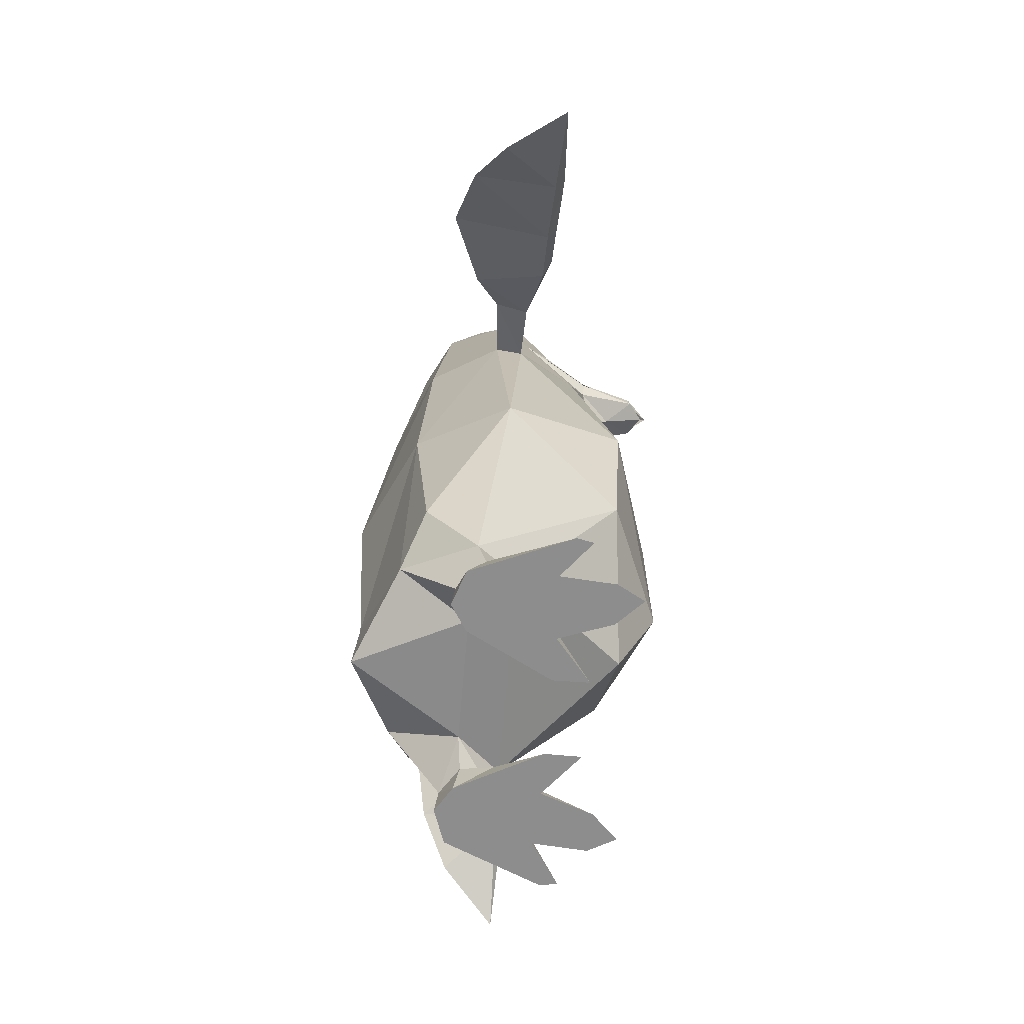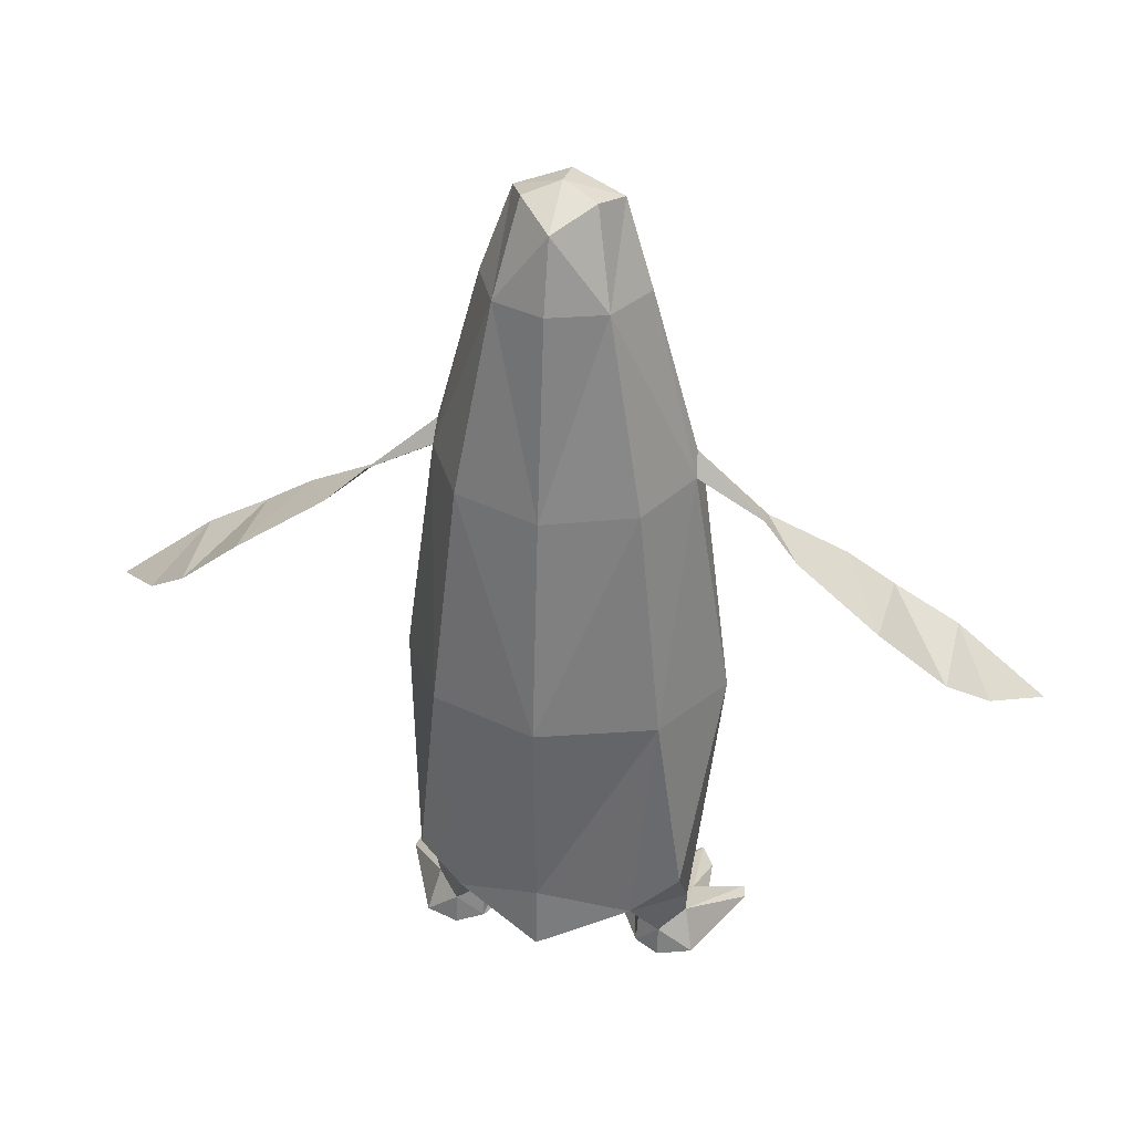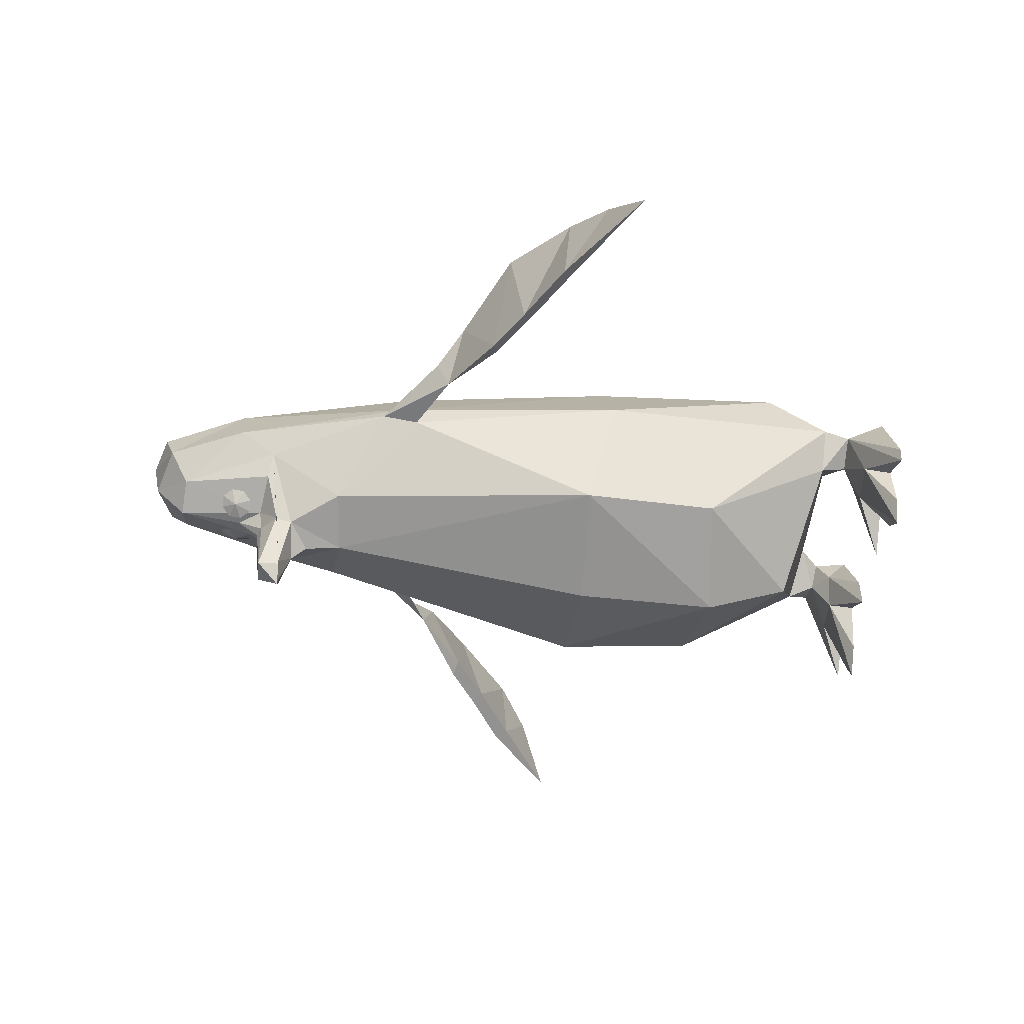
<metadata>
{"format":"obj","ext":"obj","renderer":"f3d","projection":"perspective","resolution":1024,"background":"white","views":[{"elev":-64.6,"azim":85.2,"up":"+Y"},{"elev":36.3,"azim":13.0,"up":"+Y"},{"elev":-49.1,"azim":-96.0,"up":"+Z"}]}
</metadata>
<code>
o Kowalski
v 1.974 0.000733 -1.741
v 2.763 0.000733 -1.707
v 1.607 0.000733 -0.7493
v 2.839 0.000733 -0.6804
v 1.625 0.001221 0.8516
v 2.802 0.001221 0.9287
v -2.768 0.000733 -1.707
v -1.974 0.000733 -1.741
v -2.69 0.000733 -0.6804
v -1.607 0.000733 -0.7493
v -2.802 0.001221 0.9287
v -1.625 0.001221 0.8516
v 2.802 0.001221 0.9287
v 3.598 0.000733 -0.9121
v 2.604 0.8264 0.582
v 3.533 0.000733 -1.228
v 2.566 0.4744 -0.4587
v 2.839 0.000733 -0.6804
v 2.763 0.000733 -1.707
v 2.604 0.8264 0.582
v 2.566 0.4744 -0.4587
v 1.942 0.8206 0.2451
v 1.762 0.5017 -0.55
v 1.435 0.5115 0.1306
v 0.77 0.000733 -1.424
v 0.7625 0.000733 -0.7427
v -2.768 0.000733 -1.707
v -2.566 0.5491 -0.4587
v -2.475 0.000733 -2.227
v -1.762 0.5017 -0.55
v -1.974 0.000733 -1.741
v -1.607 0.000733 -0.7493
v 1.652 0.7241 0.7358
v 1.219 1.143 0.8037
v 1.942 0.8206 0.2451
v 2.062 1.396 -0.01196
v 2.604 0.8264 0.582
v 2.641 1.364 0.738
v -1.607 0.000733 -0.7493
v -1.762 0.5017 -0.55
v -0.77 0.000733 -1.424
v -1.435 0.5115 0.1306
v -0.7625 0.000733 -0.7427
v -1.625 0.001221 0.8516
v 0.7625 0.000733 -0.7427
v 1.625 0.001221 0.8516
v 1.435 0.5115 0.1306
v 1.652 0.7241 0.7358
v 1.942 0.8206 0.2451
v -2.768 0.000733 -1.707
v -2.69 0.000733 -0.6804
v -2.566 0.5491 -0.4587
v -3.533 0.000733 -1.228
v -2.604 0.8264 0.582
v -1.762 0.5017 -0.55
v -1.942 0.8206 0.2451
v -1.435 0.5115 0.1306
v -1.652 0.7241 0.7358
v -1.625 0.001221 0.8516
v 1.729 1.99 2.113
v 1.219 1.143 0.8037
v 2.13 0.6113 1.092
v 1.652 0.7241 0.7358
v 1.625 0.001221 0.8516
v 2.062 1.396 -0.01196
v 2.22 4.221 -1.921
v 2.641 1.364 0.738
v 3.181 6.541 0.2058
v 2.639 2.621 1.705
v -2.604 0.8264 0.582
v -2.802 0.001221 0.9287
v -2.13 0.6113 1.092
v -2.134 0.001465 1.161
v -1.625 0.001221 0.8516
v 1.974 0.000733 -1.741
v 1.762 0.5017 -0.55
v 2.475 0.000733 -2.227
v 2.566 0.4744 -0.4587
v 2.763 0.000733 -1.707
v 1.625 0.001221 0.8516
v 0.7625 0.000733 -0.7427
v 1.607 0.000733 -0.7493
v 0.77 0.000733 -1.424
v 2.802 0.001221 0.9287
v 2.839 0.000733 -0.6804
v 3.598 0.000733 -0.9121
v 3.533 0.000733 -1.228
v 0.77 0.000733 -1.424
v 1.762 0.5017 -0.55
v 1.607 0.000733 -0.7493
v 1.974 0.000733 -1.741
v -0.77 0.000733 -1.424
v -0.7625 0.000733 -0.7427
v -1.607 0.000733 -0.7493
v -1.625 0.001221 0.8516
v -1.729 1.99 2.113
v -2.13 0.6113 1.092
v -1.219 1.143 0.8037
v -1.652 0.7241 0.7358
v -1.652 0.7241 0.7358
v -1.942 0.8206 0.2451
v -1.219 1.143 0.8037
v -2.062 1.396 -0.01196
v -2.802 0.001221 0.9287
v -2.604 0.8264 0.582
v -3.598 0.000733 -0.9121
v -3.533 0.000733 -1.228
v -2.641 1.364 0.738
v -2.062 1.396 -0.01196
v -2.604 0.8264 0.582
v -1.942 0.8206 0.2451
v -3.533 0.000733 -1.228
v -2.69 0.000733 -0.6804
v -3.598 0.000733 -0.9121
v -2.802 0.001221 0.9287
v -2.604 0.8264 0.582
v -1.942 0.8206 0.2451
v -2.566 0.5491 -0.4587
v -1.762 0.5017 -0.55
v 2.604 0.8264 0.582
v 2.13 0.6113 1.092
v 2.802 0.001221 0.9287
v 2.13 0.001465 1.161
v 1.729 1.99 2.113
v 2.13 0.6113 1.092
v 2.604 0.8264 0.582
v 2.641 1.364 0.738
v -1.729 1.99 2.113
v -2.641 1.364 0.738
v -2.604 0.8264 0.582
v -2.13 0.6113 1.092
v 2.763 0.000733 -1.707
v 1.974 0.000733 -1.741
v 2.475 0.000733 -2.227
v -2.768 0.000733 -1.707
v -2.475 0.000733 -2.227
v -1.974 0.000733 -1.741
v 2.13 0.6113 1.092
v 1.625 0.001221 0.8516
v 2.13 0.001465 1.161
v 1.729 1.99 2.113
v 2.641 1.364 0.738
v 2.639 2.621 1.705
v -1.729 1.99 2.113
v -2.639 2.621 1.705
v -2.641 1.364 0.738
v -1.625 0.001221 0.8516
v -2.134 0.001465 1.161
v -2.802 0.001221 0.9287
v -2.13 0.6113 1.092
v -1.625 0.001221 0.8516
v -1.652 0.7241 0.7358
v 1.625 0.001221 0.8516
v 2.802 0.001221 0.9287
v 2.13 0.001465 1.161
v 0.2092 15.02 -1.234
v 0.2046 15.28 -1.193
v 0.5403 15.13 -1.139
v 0.3625 15.46 -1.066
v 0.5923 15.45 -0.9373
v 0.5923 15.45 -0.9373
v 0.7571 15.25 -0.8677
v 0.5403 15.13 -1.139
v 0.762 14.98 -0.9087
v 0.604 14.81 -1.036
v -0.1987 15.02 -1.237
v -0.3694 14.82 -1.173
v -0.5186 15.16 -1.13
v -0.5989 14.81 -1.046
v -0.7498 14.99 -0.906
v -0.7498 14.99 -0.906
v -0.7358 15.25 -0.852
v -0.5186 15.16 -1.13
v -0.5652 15.45 -0.9155
v -0.3357 15.45 -1.043
v 0.2092 15.02 -1.234
v 0.5403 15.13 -1.139
v 0.374 14.82 -1.164
v 0.604 14.81 -1.036
v -0.1987 15.02 -1.237
v -0.5186 15.16 -1.13
v -0.1848 15.28 -1.183
v -0.3357 15.45 -1.043
v 1.203 12.77 -1.337
v 2.423 7.082 -2.035
v 0 12.66 -1.785
v 0 6.966 -2.792
v -2.423 7.082 -2.035
v 0 3.959 -2.854
v -2.22 4.221 -1.921
v 0 2.158 -2.103
v -2.062 1.396 -0.01196
v 2.062 1.396 -0.01196
v -2.553 11.09 -0.07202
v -3.181 6.541 0.2058
v -2.484 11.41 0.4453
v -2.188 6.658 1.996
v -1.723 11.31 1.776
v 0 6.876 2.986
v 0 11.36 2.478
v 1.723 11.31 1.776
v -2.639 2.621 1.705
v -1.729 1.99 2.113
v -2.188 6.658 1.996
v 0 2.73 2.781
v 0 6.876 2.986
v 2.188 6.658 1.996
v 1.723 11.31 1.776
v 2.484 11.41 0.4453
v 2.639 2.621 1.705
v 2.188 6.658 1.996
v 1.729 1.99 2.113
v 0 2.73 2.781
v 0 1.496 2.885
v -1.729 1.99 2.113
v -1.219 1.143 0.8037
v -2.062 1.396 -0.01196
v -2.641 1.364 0.738
v -2.22 4.221 -1.921
v -3.181 6.541 0.2058
v -2.423 7.082 -2.035
v -2.553 11.09 -0.07202
v 0 6.966 -2.792
v 2.423 7.082 -2.035
v 0 3.959 -2.854
v 2.22 4.221 -1.921
v 0 2.158 -2.103
v 2.062 1.396 -0.01196
v 2.22 4.221 -1.921
v 2.423 7.082 -2.035
v 3.181 6.541 0.2058
v 2.553 11.09 -0.07202
v 2.484 11.41 0.4453
v -2.641 1.364 0.738
v -2.639 2.621 1.705
v -3.181 6.541 0.2058
v -2.188 6.658 1.996
v 2.484 11.41 0.4453
v 2.188 6.658 1.996
v 3.181 6.541 0.2058
v 2.639 2.621 1.705
v 1.729 1.99 2.113
v 0 1.496 2.885
v 1.219 1.143 0.8037
v -1.219 1.143 0.8037
v -1.219 1.143 0.8037
v -2.062 1.396 -0.01196
v 2.062 1.396 -0.01196
v 1.219 1.143 0.8037
v 2.553 11.09 -0.07202
v 1.203 12.77 -1.337
v 2.446 11.85 0.1895
v -1.203 12.77 -1.337
v -2.446 11.85 0.1895
v -1.449 14.36 -0.323
v -1.203 12.77 -1.337
v 0 12.66 -1.785
v -2.423 7.082 -2.035
v -1.449 14.36 -0.323
v -1.169 14.43 -0.7971
v -0.6968 14.15 -1.695
v -0.3835 14.56 -1.213
v -0.218 14.5 -1.569
v 0 15.05 -1.187
v 0 14.59 -1.568
v 0.218 14.5 -1.569
v 0.2603 14.46 -2.795
v 0.6968 14.15 -1.695
v 0.2961 14 -2.813
v 0.6846 16.96 0.7424
v 0 16.68 1.529
v 1.055 15.21 1.413
v 0 15.3 1.927
v 0 11.36 2.478
v -1.055 15.21 1.413
v -1.723 11.31 1.776
v -2.484 11.41 0.4453
v -1.577 15.12 0.2449
v -1.01 16.75 -0.0249
v -0.6611 16.35 -0.6235
v 0 17.06 -0.2778
v 0 16.4 -0.9817
v 0.6611 16.35 -0.6235
v 0.3835 14.56 -1.213
v 1.169 14.43 -0.7971
v -0.6846 16.96 0.7424
v -1.01 16.75 -0.0249
v -1.055 15.21 1.413
v -1.577 15.12 0.2449
v -2.484 11.41 0.4453
v -2.446 11.85 0.1895
v -2.446 11.85 0.1895
v -1.577 15.12 0.2449
v -1.449 14.36 -0.323
v -0.6611 16.35 -0.6235
v -1.169 14.43 -0.7971
v -0.3835 14.56 -1.213
v 1.169 14.43 -0.7971
v 0.6611 16.35 -0.6235
v 1.449 14.36 -0.323
v 1.577 15.12 0.2449
v 2.446 11.85 0.1895
v 2.484 11.41 0.4453
v 0 13.99 -3.085
v 0 13.73 -2.279
v -0.3757 14 -2.811
v -0.5918 13.81 -1.682
v -0.6799 14.14 -1.707
v -1.449 14.36 -0.323
v 0.2961 14 -2.813
v 0 13.99 -3.182
v 0.2603 14.46 -2.795
v -0.2603 14.46 -2.795
v 0 14.59 -1.568
v -0.218 14.5 -1.569
v 1.203 12.77 -1.337
v 0 12.66 -1.785
v 0.5918 13.81 -1.682
v 0 13.42 -1.911
v 0 13.73 -2.279
v -0.5918 13.81 -1.682
v 0.3835 14.56 -1.213
v 0 15.05 -1.187
v 0 16.4 -0.9817
v -0.3835 14.56 -1.213
v -0.6611 16.35 -0.6235
v 0 11.36 2.478
v 1.723 11.31 1.776
v 1.055 15.21 1.413
v 2.484 11.41 0.4453
v 1.577 15.12 0.2449
v 0 16.68 1.529
v 0.6846 16.96 0.7424
v 0 17.21 0.4714
v 1.01 16.75 -0.0249
v 0 17.06 -0.2778
v 0.5918 13.81 -1.682
v 1.449 14.36 -0.323
v -1.449 14.36 -0.323
v 0 13.01 0.7517
v 1.449 14.36 -0.323
v 0.6846 16.96 0.7424
v 1.055 15.21 1.413
v 1.01 16.75 -0.0249
v 1.577 15.12 0.2449
v 0 15.05 -1.187
v 0.3835 14.56 -1.213
v -0.3835 14.56 -1.213
v -1.169 14.43 -0.7971
v 0 15.3 1.927
v 0 16.68 1.529
v -1.055 15.21 1.413
v -0.6846 16.96 0.7424
v 1.577 15.12 0.2449
v 0.6611 16.35 -0.6235
v 1.01 16.75 -0.0249
v 0 17.06 -0.2778
v 0 13.73 -2.279
v 0.5918 13.81 -1.682
v -0.5918 13.81 -1.682
v -1.449 14.36 -0.323
v 1.449 14.36 -0.323
v 0.5918 13.81 -1.682
v 0.6799 14.14 -1.707
v 0.3757 14 -2.811
v 0.5918 13.81 -1.682
v 0 13.73 -2.279
v 0.3757 14 -2.811
v 0 13.99 -3.085
v -1.449 14.36 -0.323
v -0.5918 13.81 -1.682
v -1.203 12.77 -1.337
v 0 12.66 -1.785
v 1.449 14.36 -0.323
v 0.6968 14.15 -1.695
v 1.169 14.43 -0.7971
v 0.3835 14.56 -1.213
v -0.218 14.5 -1.569
v -0.2603 14.46 -2.795
v -0.6968 14.15 -1.695
v -0.2961 14 -2.813
v 0.6968 14.15 -1.695
v 0.218 14.5 -1.569
v 0.3835 14.56 -1.213
v 0 15.05 -1.187
v -2.446 11.85 0.1895
v -1.203 12.77 -1.337
v -2.553 11.09 -0.07202
v -2.423 7.082 -2.035
v 2.446 11.85 0.1895
v 1.203 12.77 -1.337
v 1.449 14.36 -0.323
v 0.5918 13.81 -1.682
v 0 16.68 1.529
v 0 17.21 0.4714
v -0.6846 16.96 0.7424
v -1.01 16.75 -0.0249
v -1.449 14.36 -0.323
v -1.169 14.43 -0.7971
v 1.449 14.36 -0.323
v 1.169 14.43 -0.7971
v 1.169 14.43 -0.7971
v -1.169 14.43 -0.7971
v 1.169 14.43 -0.7971
v 0.3835 14.56 -1.213
v -0.2961 14 -2.813
v -0.2603 14.46 -2.795
v 0 13.99 -3.182
v 2.423 7.082 -2.035
v 1.203 12.77 -1.337
v 2.553 11.09 -0.07202
v -0.5918 13.81 -1.682
v 0 13.42 -1.911
v 0 12.66 -1.785
v 0 17.06 -0.2778
v -1.01 16.75 -0.0249
v 0 17.21 0.4714
v 3.755 10.45 -0.08569
v 4.488 10.19 1.008
v 5.238 9.55 -0.4739
v 6.108 9.267 1.572
v 6.157 8.967 -0.4856
v 7.402 8.072 1.26
v 7.414 8.223 -0.5159
v 8.2 7.438 0.7061
v 9.173 6.854 -0.3894
v 7.331 7.971 -0.3403
v 7.414 8.223 -0.5159
v 6.026 8.756 -0.3118
v 6.157 8.967 -0.4856
v 5.238 9.55 -0.4739
v -4.488 10.19 1.008
v -3.785 10.72 0.5459
v -3.755 10.45 -0.08569
v -4.488 10.19 1.008
v -4.942 9.466 -0.3118
v -6.108 9.267 1.572
v -6.026 8.756 -0.3118
v -7.402 8.072 1.26
v -7.331 7.971 -0.3403
v -8.303 7.34 0.7061
v -9.309 6.733 -0.3894
v -7.414 8.223 -0.5159
v -7.331 7.971 -0.3403
v -6.026 8.756 -0.3118
v -3.755 10.45 -0.08569
v -4.942 9.466 -0.3118
v -5.238 9.55 -0.4739
v -6.026 8.756 -0.3118
v -6.157 8.967 -0.4856
v -7.414 8.223 -0.5159
v -7.402 8.072 1.26
v -8.303 7.34 0.7061
v 2.446 11.85 0.1895
v 2.484 11.41 0.4453
v 3.785 10.72 0.5459
v 2.553 11.09 -0.07202
v 3.755 10.45 -0.08569
v 2.446 11.85 0.1895
v 3.785 10.72 0.5459
v 7.402 8.072 1.26
v 6.108 9.267 1.572
v 6.026 8.756 -0.3118
v 4.942 9.466 -0.3118
v 5.238 9.55 -0.4739
v 3.755 10.45 -0.08569
v -2.484 11.41 0.4453
v -2.446 11.85 0.1895
v -3.785 10.72 0.5459
v -3.755 10.45 -0.08569
v -2.553 11.09 -0.07202
v -2.446 11.85 0.1895
v 3.755 10.45 -0.08569
v 3.785 10.72 0.5459
v 4.488 10.19 1.008
v 3.755 10.45 -0.08569
v 4.942 9.466 -0.3118
v 8.2 7.438 0.7061
v 7.402 8.072 1.26
v 7.331 7.971 -0.3403
v 6.026 8.756 -0.3118
v -3.755 10.45 -0.08569
v -5.238 9.55 -0.4739
v -4.488 10.19 1.008
v -6.108 9.267 1.572
v -5.238 9.55 -0.4739
v -6.157 8.967 -0.4856
v -6.108 9.267 1.572
v -7.402 8.072 1.26
v 4.488 10.19 1.008
v 4.942 9.466 -0.3118
v 6.108 9.267 1.572
v -2.484 11.41 0.4453
v -3.785 10.72 0.5459
v -2.553 11.09 -0.07202
f 1 4 3
f 4 5 3
f 8 9 7
f 9 12 11
f 13 14 15
f 14 16 15
f 15 16 17
f 16 18 17
f 17 18 19
f 20 21 22
f 21 23 22
f 22 23 24
f 23 25 24
f 24 25 26
f 27 28 29
f 28 30 29
f 29 30 31
f 30 32 31
f 33 34 35
f 34 36 35
f 35 36 37
f 36 38 37
f 39 40 41
f 40 42 41
f 41 42 43
f 42 44 43
f 45 46 47
f 46 48 47
f 47 48 49
f 50 51 52
f 51 53 52
f 52 53 54
f 55 56 57
f 56 58 57
f 57 58 59
f 60 61 62
f 61 63 62
f 62 63 64
f 65 66 67
f 66 68 67
f 67 68 69
f 70 71 72
f 71 73 72
f 72 73 74
f 75 76 77
f 76 78 77
f 77 78 79
f 80 81 82
f 81 83 82
f 84 85 86
f 85 87 86
f 88 89 90
f 89 91 90
f 92 93 94
f 93 95 94
f 96 97 98
f 97 99 98
f 100 101 102
f 101 103 102
f 104 105 106
f 105 107 106
f 108 109 110
f 109 111 110
f 112 113 114
f 113 115 114
f 116 117 118
f 117 119 118
f 120 121 122
f 121 123 122
f 125 127 124
f 129 131 128
f 132 133 134
f 135 136 137
f 138 139 140
f 141 142 143
f 144 145 146
f 147 148 149
f 150 151 152
f 153 154 155
f 156 157 158
f 157 159 158
f 158 159 160
f 161 162 163
f 162 164 163
f 163 164 165
f 166 167 168
f 167 169 168
f 168 169 170
f 171 172 173
f 172 174 173
f 173 174 175
f 176 177 178
f 177 179 178
f 180 181 182
f 181 183 182
f 184 185 186
f 185 187 186
f 186 187 188
f 187 189 188
f 188 189 190
f 189 191 190
f 190 191 192
f 191 193 192
f 194 195 196
f 195 197 196
f 196 197 198
f 197 199 198
f 198 199 200
f 199 201 200
f 202 203 204
f 203 205 204
f 204 205 206
f 205 207 206
f 206 207 208
f 207 209 208
f 210 211 212
f 211 213 212
f 212 213 214
f 213 215 214
f 214 215 216
f 217 218 219
f 218 220 219
f 219 220 221
f 220 222 221
f 223 224 225
f 224 226 225
f 225 226 227
f 226 228 227
f 229 230 231
f 230 232 231
f 231 232 233
f 234 235 236
f 235 237 236
f 238 239 240
f 239 241 240
f 242 243 244
f 243 245 244
f 247 249 246
f 250 251 252
f 253 254 255
f 256 257 258
f 259 260 261
f 260 262 261
f 261 262 263
f 262 264 263
f 263 264 265
f 264 266 265
f 265 266 267
f 266 268 267
f 267 268 269
f 270 271 272
f 271 273 272
f 272 273 274
f 273 275 274
f 274 275 276
f 275 277 276
f 278 279 280
f 279 281 280
f 280 281 282
f 281 283 282
f 282 283 284
f 283 285 284
f 286 287 288
f 287 289 288
f 288 289 290
f 289 291 290
f 292 293 294
f 293 295 294
f 294 295 296
f 295 297 296
f 298 299 300
f 299 301 300
f 300 301 302
f 301 303 302
f 304 305 306
f 305 307 306
f 306 307 308
f 307 309 308
f 310 311 312
f 311 313 312
f 312 313 314
f 313 315 314
f 316 317 318
f 317 319 318
f 318 319 320
f 319 321 320
f 322 323 324
f 323 325 324
f 324 325 326
f 327 328 329
f 328 330 329
f 329 330 331
f 332 333 334
f 333 335 334
f 334 335 336
f 337 338 339
f 338 340 339
f 339 340 341
f 342 343 344
f 343 345 344
f 346 347 348
f 347 349 348
f 350 351 352
f 351 353 352
f 354 355 356
f 355 357 356
f 358 359 360
f 359 361 360
f 362 363 364
f 363 365 364
f 366 367 368
f 367 369 368
f 370 371 372
f 371 373 372
f 374 375 376
f 375 377 376
f 378 379 380
f 379 381 380
f 382 383 384
f 383 385 384
f 386 387 388
f 387 389 388
f 390 391 392
f 391 393 392
f 394 395 396
f 395 397 396
f 398 399 400
f 399 401 400
f 402 403 404
f 403 405 404
f 406 407 408
f 409 410 411
f 412 413 414
f 415 416 417
f 418 419 420
f 419 421 420
f 420 421 422
f 421 423 422
f 422 423 424
f 423 425 424
f 424 425 426
f 425 427 426
f 426 427 428
f 427 429 428
f 428 429 430
f 429 431 430
f 432 433 434
f 433 435 434
f 434 435 436
f 435 437 436
f 436 437 438
f 437 439 438
f 438 439 440
f 439 441 440
f 440 441 442
f 441 443 442
f 442 443 444
f 443 445 444
f 446 447 448
f 447 449 448
f 448 449 450
f 449 451 450
f 450 451 452
f 451 453 452
f 454 455 456
f 455 457 456
f 456 457 458
f 457 459 458
f 458 459 460
f 461 462 463
f 462 464 463
f 463 464 465
f 464 466 465
f 467 468 469
f 468 470 469
f 469 470 471
f 470 472 471
f 473 474 475
f 474 476 475
f 475 476 477
f 478 479 480
f 479 481 480
f 482 483 484
f 483 485 484
f 486 487 488
f 487 489 488
f 490 491 492
f 493 494 495
f 1 2 4
f 4 6 5
f 8 10 9
f 9 10 12
f 125 126 127
f 129 130 131
f 247 248 249

</code>
